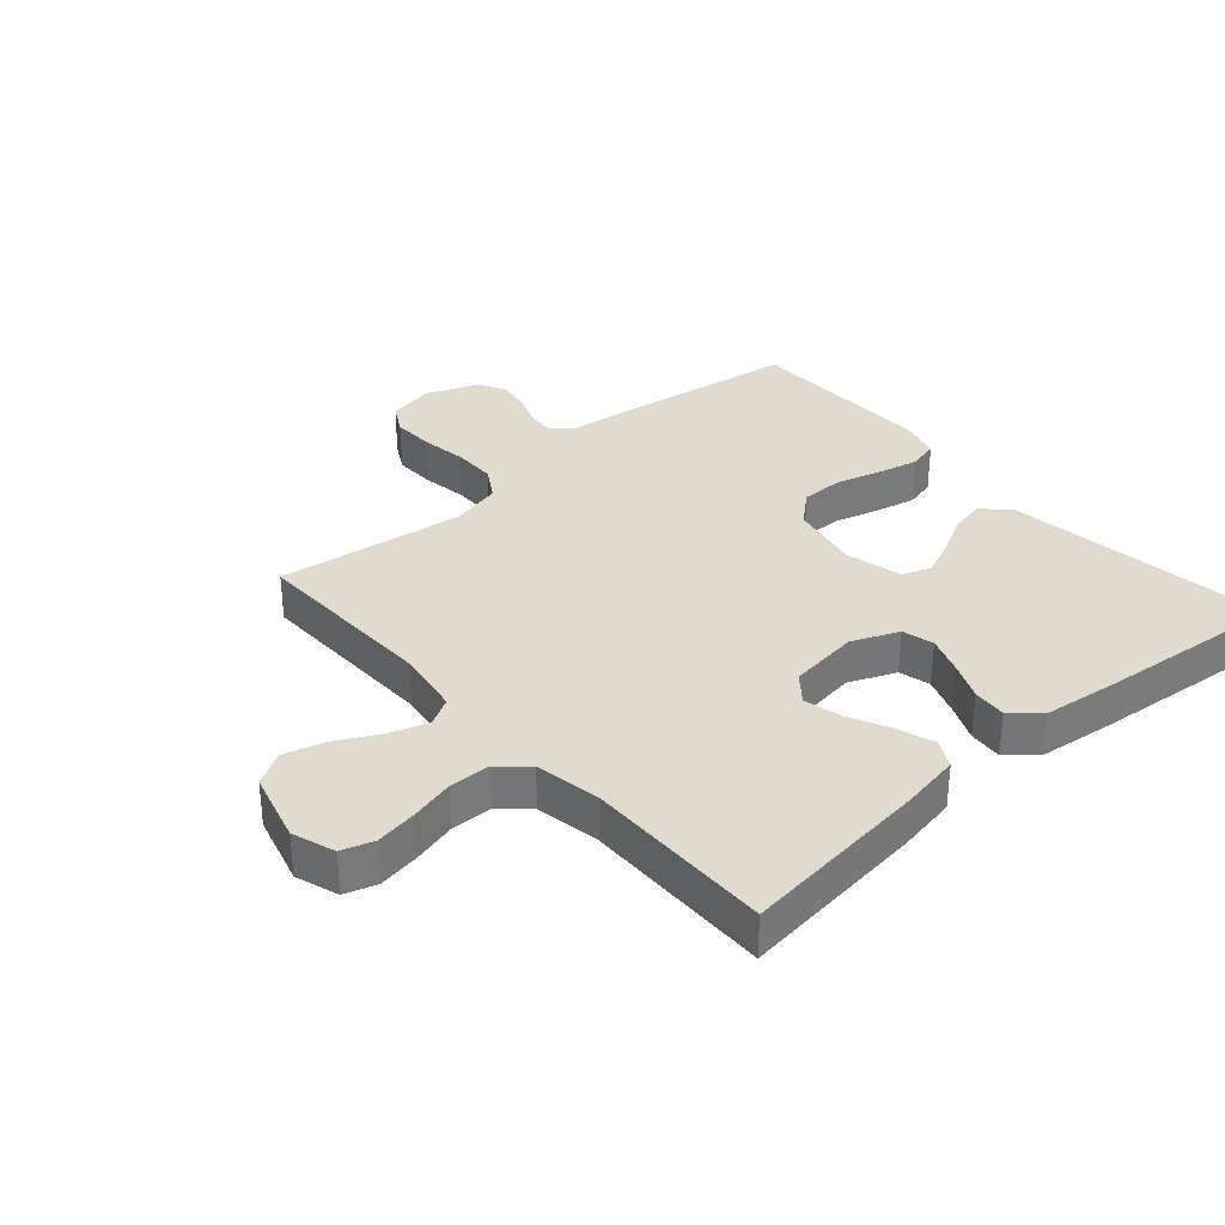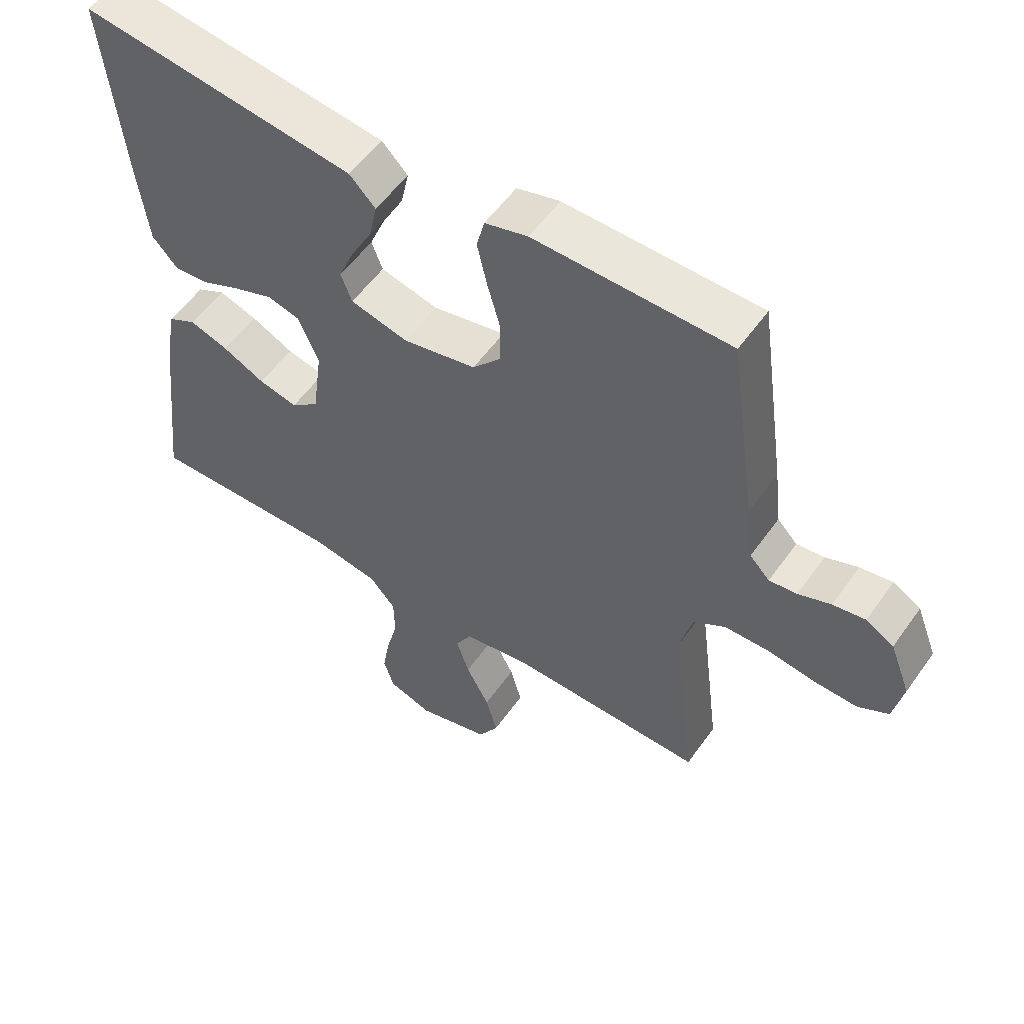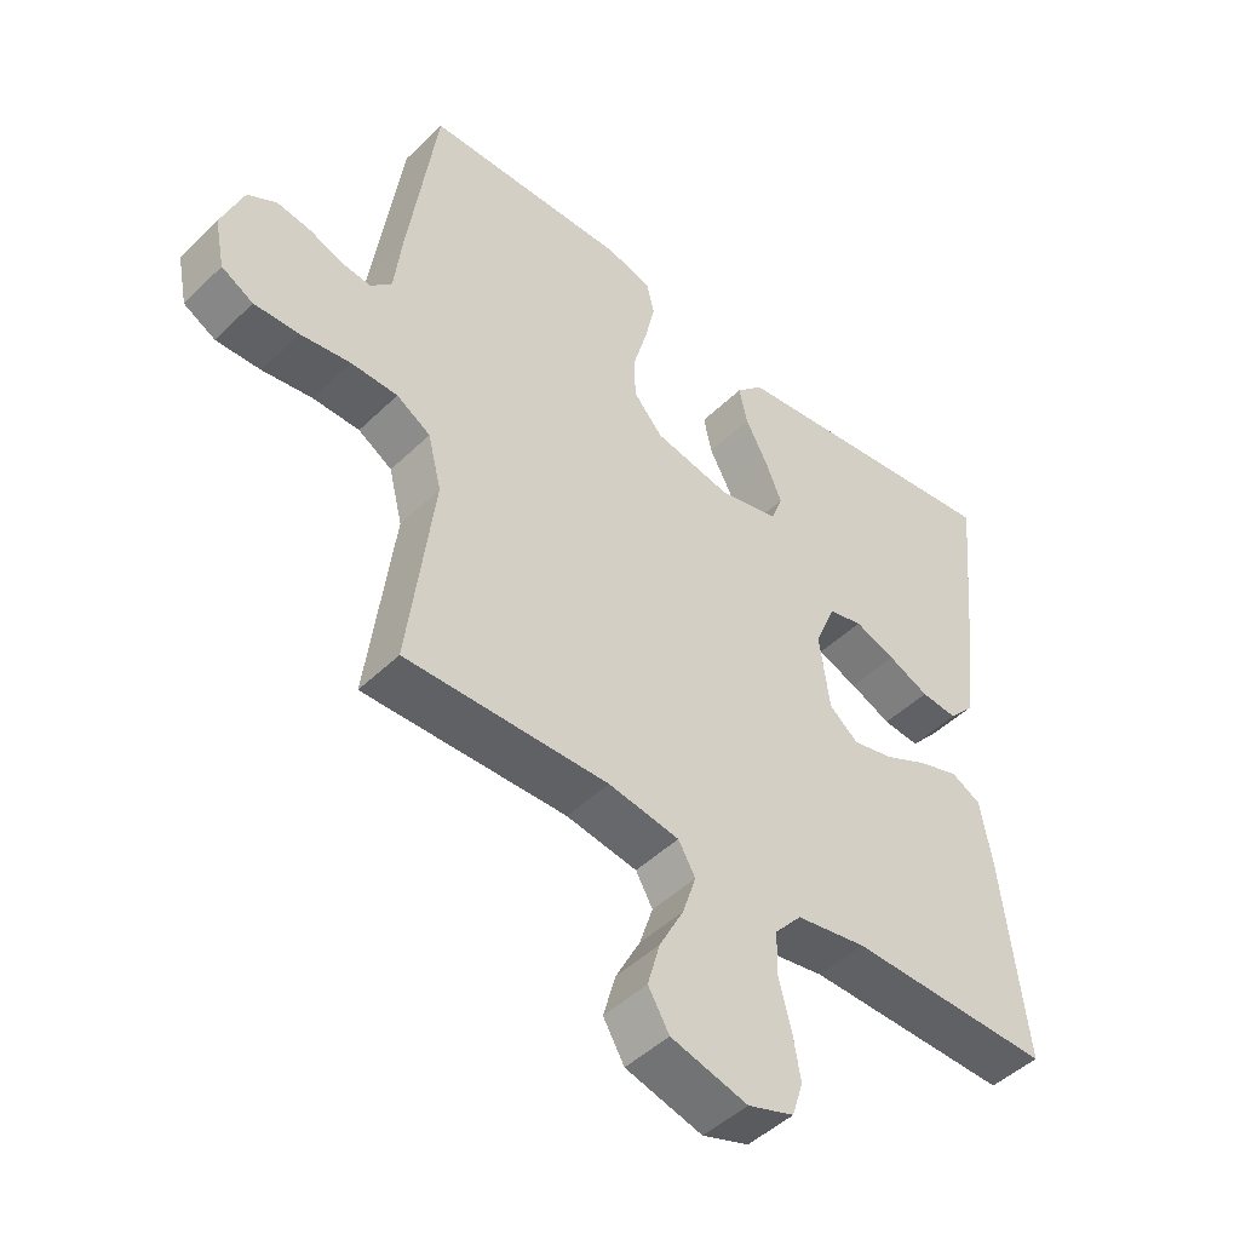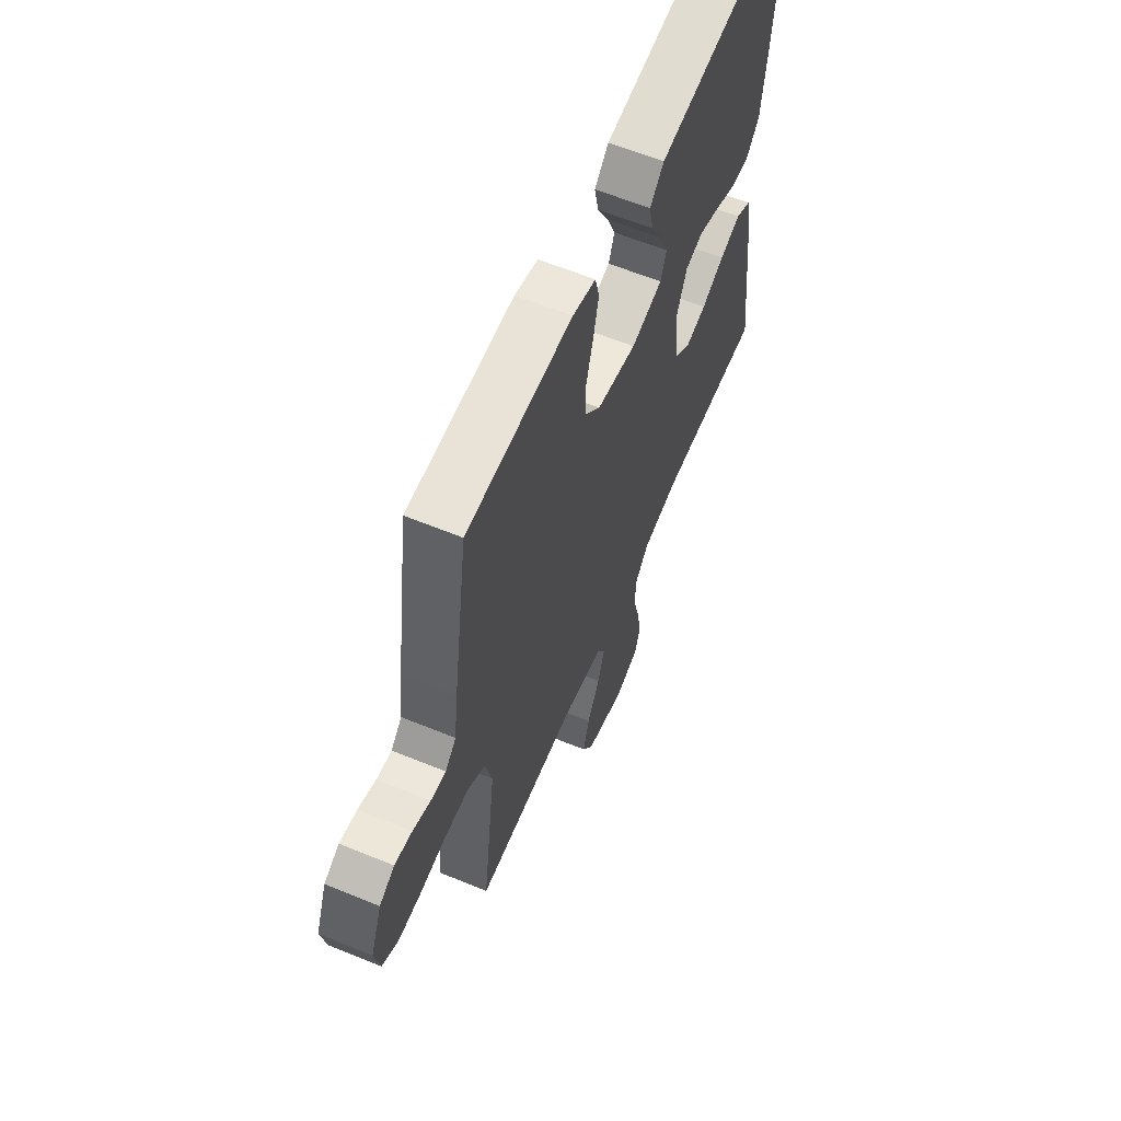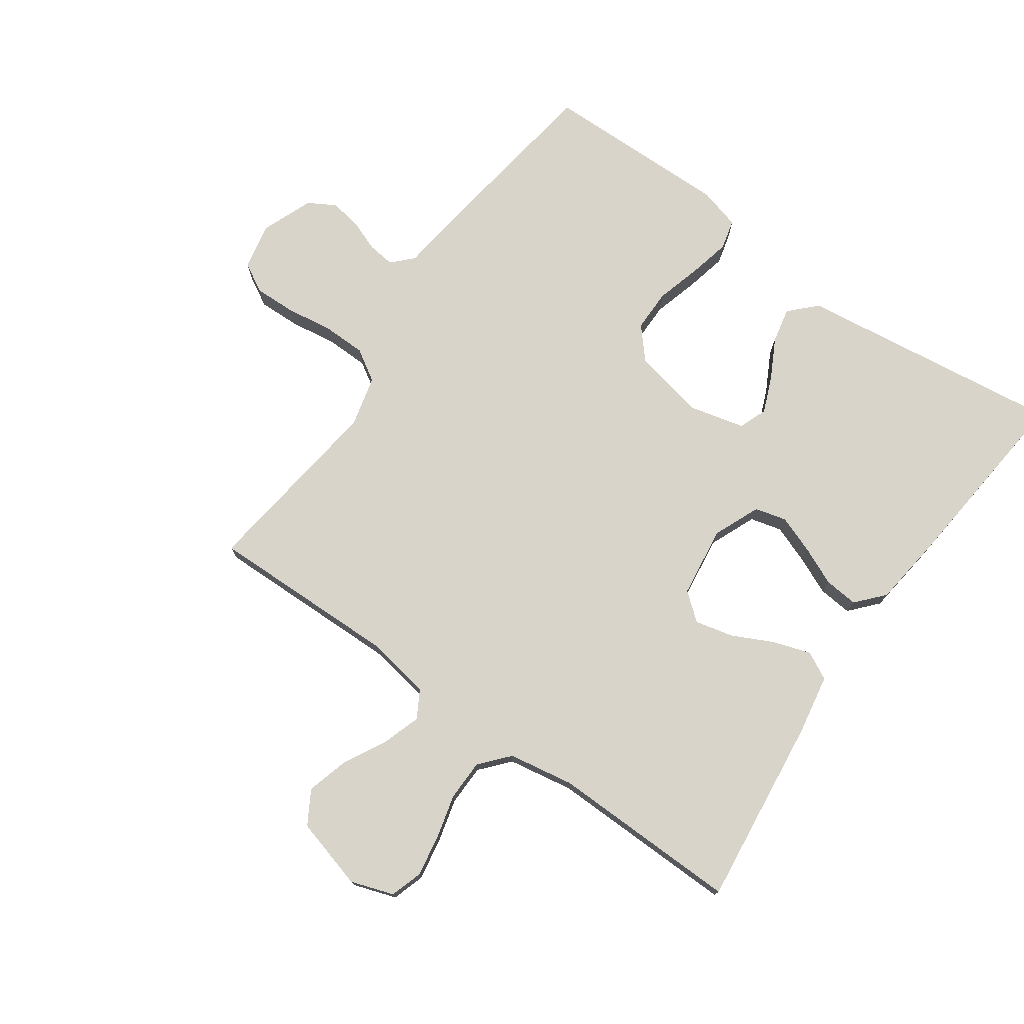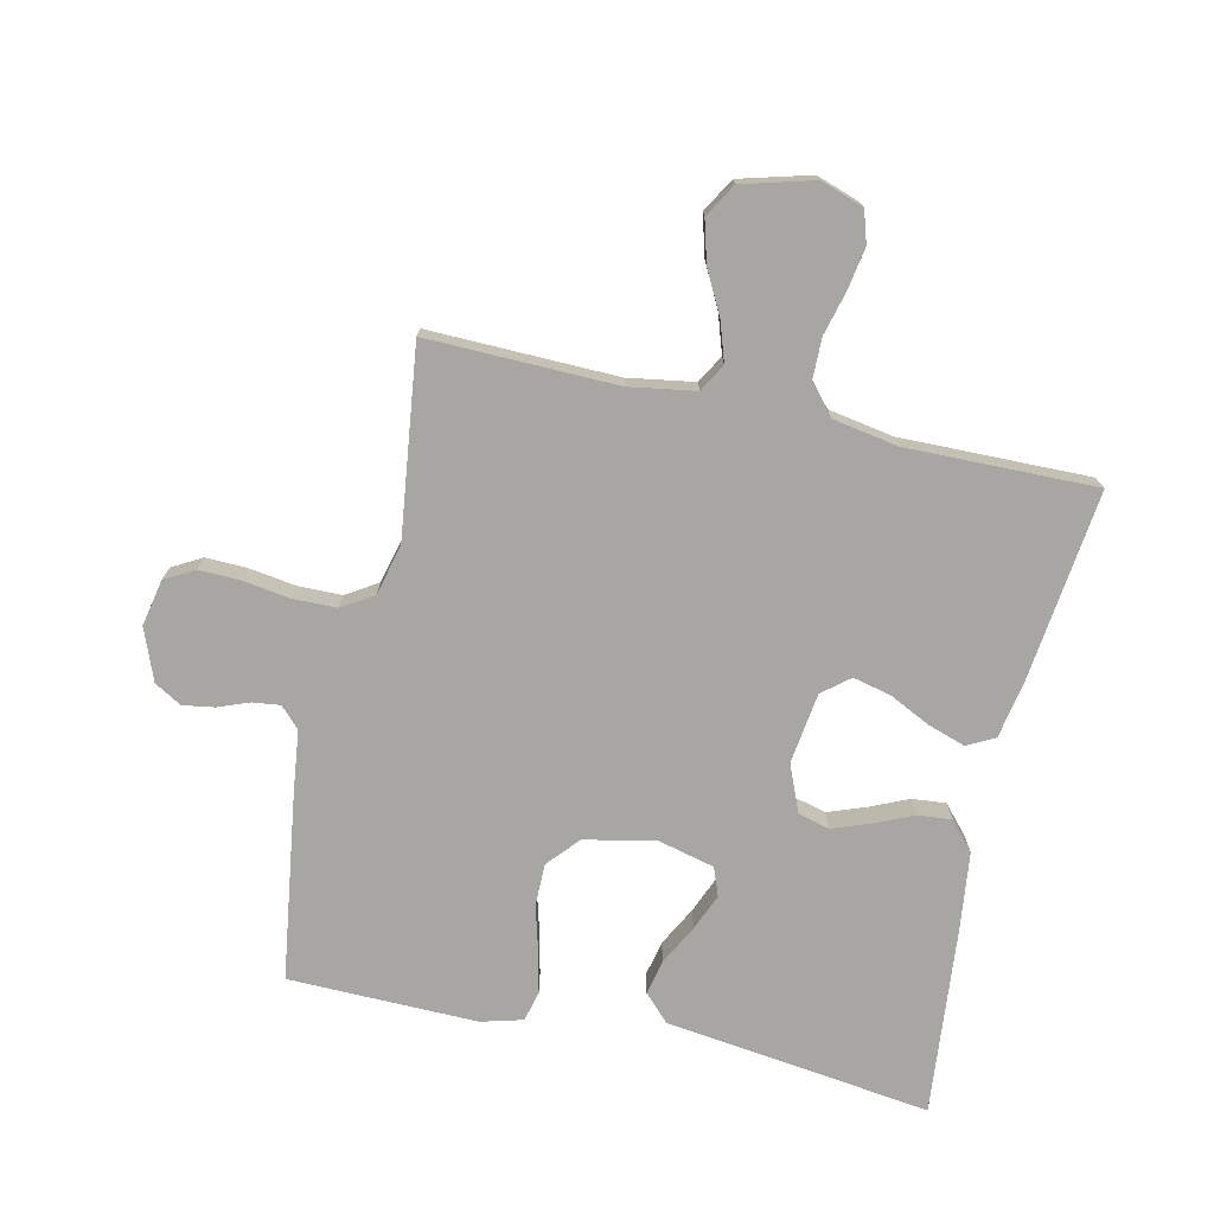
<metadata>
{"format":"obj","ext":"obj","renderer":"f3d","projection":"perspective","resolution":1024,"background":"white","views":[{"elev":33.4,"azim":-131.2,"up":"+Y"},{"elev":55.2,"azim":34.7,"up":"+Z"},{"elev":-47.1,"azim":137.5,"up":"+Z"},{"elev":61.4,"azim":112.7,"up":"+Z"},{"elev":75.5,"azim":-144.7,"up":"+Y"},{"elev":-74.3,"azim":167.4,"up":"+Y"}]}
</metadata>
<code>
v 0.5 0.07 0.5
v 0.543 0.07 0.2
v 0.554 0.07 0.107
v 0.585 0.07 0.075
v 0.628 0.07 0.08
v 0.678 0.07 0.099
v 0.728 0.07 0.107
v 0.771 0.07 0.082
v 0.803 0.07 0
v 0.788 0.07 -0.074
v 0.741 0.07 -0.1
v 0.675 0.07 -0.098
v 0.601 0.07 -0.087
v 0.532 0.07 -0.088
v 0.482 0.07 -0.119
v 0.462 0.07 -0.2
v 0.5 0.07 -0.5
v 0.2 0.07 -0.494
v 0.095 0.07 -0.511
v 0.07 0.07 -0.555
v 0.09 0.07 -0.616
v 0.126 0.07 -0.685
v 0.144 0.07 -0.75
v 0.113 0.07 -0.803
v 0 0.07 -0.834
v -0.068 0.07 -0.811
v -0.084 0.07 -0.76
v -0.073 0.07 -0.694
v -0.055 0.07 -0.624
v -0.056 0.07 -0.559
v -0.096 0.07 -0.513
v -0.2 0.07 -0.495
v -0.5 0.07 -0.5
v -0.465 0.07 -0.2
v -0.448 0.07 -0.105
v -0.404 0.07 -0.082
v -0.344 0.07 -0.102
v -0.279 0.07 -0.134
v -0.219 0.07 -0.148
v -0.176 0.07 -0.113
v -0.161 0.07 0
v -0.192 0.07 0.074
v -0.242 0.07 0.087
v -0.302 0.07 0.065
v -0.363 0.07 0.038
v -0.417 0.07 0.033
v -0.456 0.07 0.077
v -0.471 0.07 0.2
v -0.5 0.07 0.5
v -0.2 0.07 0.461
v -0.077 0.07 0.445
v -0.037 0.07 0.404
v -0.049 0.07 0.348
v -0.082 0.07 0.286
v -0.106 0.07 0.228
v -0.089 0.07 0.183
v 0 0.07 0.161
v 0.113 0.07 0.184
v 0.157 0.07 0.234
v 0.157 0.07 0.301
v 0.137 0.07 0.373
v 0.122 0.07 0.439
v 0.134 0.07 0.487
v 0.2 0.07 0.505
v 0.5 0 0.5
v 0.543 0 0.2
v 0.554 0 0.107
v 0.585 0 0.075
v 0.628 0 0.08
v 0.678 0 0.099
v 0.728 0 0.107
v 0.771 0 0.082
v 0.803 0 0
v 0.788 0 -0.074
v 0.741 0 -0.1
v 0.675 0 -0.098
v 0.601 0 -0.087
v 0.532 0 -0.088
v 0.482 0 -0.119
v 0.462 0 -0.2
v 0.5 0 -0.5
v 0.2 0 -0.494
v 0.095 0 -0.511
v 0.07 0 -0.555
v 0.09 0 -0.616
v 0.126 0 -0.685
v 0.144 0 -0.75
v 0.113 0 -0.803
v 0 0 -0.834
v -0.068 0 -0.811
v -0.084 0 -0.76
v -0.073 0 -0.694
v -0.055 0 -0.624
v -0.056 0 -0.559
v -0.096 0 -0.513
v -0.2 0 -0.495
v -0.5 0 -0.5
v -0.465 0 -0.2
v -0.448 0 -0.105
v -0.404 0 -0.082
v -0.344 0 -0.102
v -0.279 0 -0.134
v -0.219 0 -0.148
v -0.176 0 -0.113
v -0.161 0 0
v -0.192 0 0.074
v -0.242 0 0.087
v -0.302 0 0.065
v -0.363 0 0.038
v -0.417 0 0.033
v -0.456 0 0.077
v -0.471 0 0.2
v -0.5 0 0.5
v -0.2 0 0.461
v -0.077 0 0.445
v -0.037 0 0.404
v -0.049 0 0.348
v -0.082 0 0.286
v -0.106 0 0.228
v -0.089 0 0.183
v 0 0 0.161
v 0.113 0 0.184
v 0.157 0 0.234
v 0.157 0 0.301
v 0.137 0 0.373
v 0.122 0 0.439
v 0.134 0 0.487
v 0.2 0 0.505
f 1 2 3
f 64 1 3
f 63 64 3
f 62 63 3
f 61 62 3
f 60 61 3
f 59 60 3 4
f 58 59 4
f 57 58 4
f 52 53 54
f 51 52 54
f 50 51 54
f 49 50 54
f 48 49 54
f 47 48 54
f 46 47 54
f 45 46 54
f 44 45 54
f 43 44 54 55
f 42 43 55 56
f 36 37 38
f 35 36 38
f 34 35 38
f 33 34 38
f 32 33 38
f 31 32 38 39
f 30 31 39 40
f 27 28 29
f 26 27 29
f 25 26 29
f 24 25 29
f 23 24 29
f 22 23 29
f 21 22 29
f 20 21 29 30
f 30 40 41
f 20 30 41
f 19 20 41
f 16 17 18
f 42 56 57
f 41 42 57
f 19 41 57
f 18 19 57
f 16 18 57
f 15 16 57
f 11 12 13
f 10 11 13
f 9 10 13
f 8 9 13
f 7 8 13
f 6 7 13
f 5 6 13
f 14 15 57 4
f 4 5 13 14
f 67 66 65
f 67 65 128
f 67 128 127
f 67 127 126
f 67 126 125
f 67 125 124
f 68 67 124 123
f 68 123 122
f 68 122 121
f 118 117 116
f 118 116 115
f 118 115 114
f 118 114 113
f 118 113 112
f 118 112 111
f 118 111 110
f 118 110 109
f 118 109 108
f 119 118 108 107
f 120 119 107 106
f 102 101 100
f 102 100 99
f 102 99 98
f 102 98 97
f 102 97 96
f 103 102 96 95
f 104 103 95 94
f 93 92 91
f 93 91 90
f 93 90 89
f 93 89 88
f 93 88 87
f 93 87 86
f 93 86 85
f 94 93 85 84
f 105 104 94
f 105 94 84
f 105 84 83
f 82 81 80
f 121 120 106
f 121 106 105
f 121 105 83
f 121 83 82
f 121 82 80
f 121 80 79
f 77 76 75
f 77 75 74
f 77 74 73
f 77 73 72
f 77 72 71
f 77 71 70
f 77 70 69
f 68 121 79 78
f 78 77 69 68
f 1 65 66 2
f 2 66 67 3
f 3 67 68 4
f 4 68 69 5
f 5 69 70 6
f 6 70 71 7
f 7 71 72 8
f 8 72 73 9
f 9 73 74 10
f 10 74 75 11
f 11 75 76 12
f 12 76 77 13
f 13 77 78 14
f 14 78 79 15
f 15 79 80 16
f 16 80 81 17
f 17 81 82 18
f 18 82 83 19
f 19 83 84 20
f 20 84 85 21
f 21 85 86 22
f 22 86 87 23
f 23 87 88 24
f 24 88 89 25
f 25 89 90 26
f 26 90 91 27
f 27 91 92 28
f 28 92 93 29
f 29 93 94 30
f 30 94 95 31
f 31 95 96 32
f 32 96 97 33
f 33 97 98 34
f 34 98 99 35
f 35 99 100 36
f 36 100 101 37
f 37 101 102 38
f 38 102 103 39
f 39 103 104 40
f 40 104 105 41
f 41 105 106 42
f 42 106 107 43
f 43 107 108 44
f 44 108 109 45
f 45 109 110 46
f 46 110 111 47
f 47 111 112 48
f 48 112 113 49
f 49 113 114 50
f 50 114 115 51
f 51 115 116 52
f 52 116 117 53
f 53 117 118 54
f 54 118 119 55
f 55 119 120 56
f 56 120 121 57
f 57 121 122 58
f 58 122 123 59
f 59 123 124 60
f 60 124 125 61
f 61 125 126 62
f 62 126 127 63
f 63 127 128 64
f 64 128 65 1

</code>
